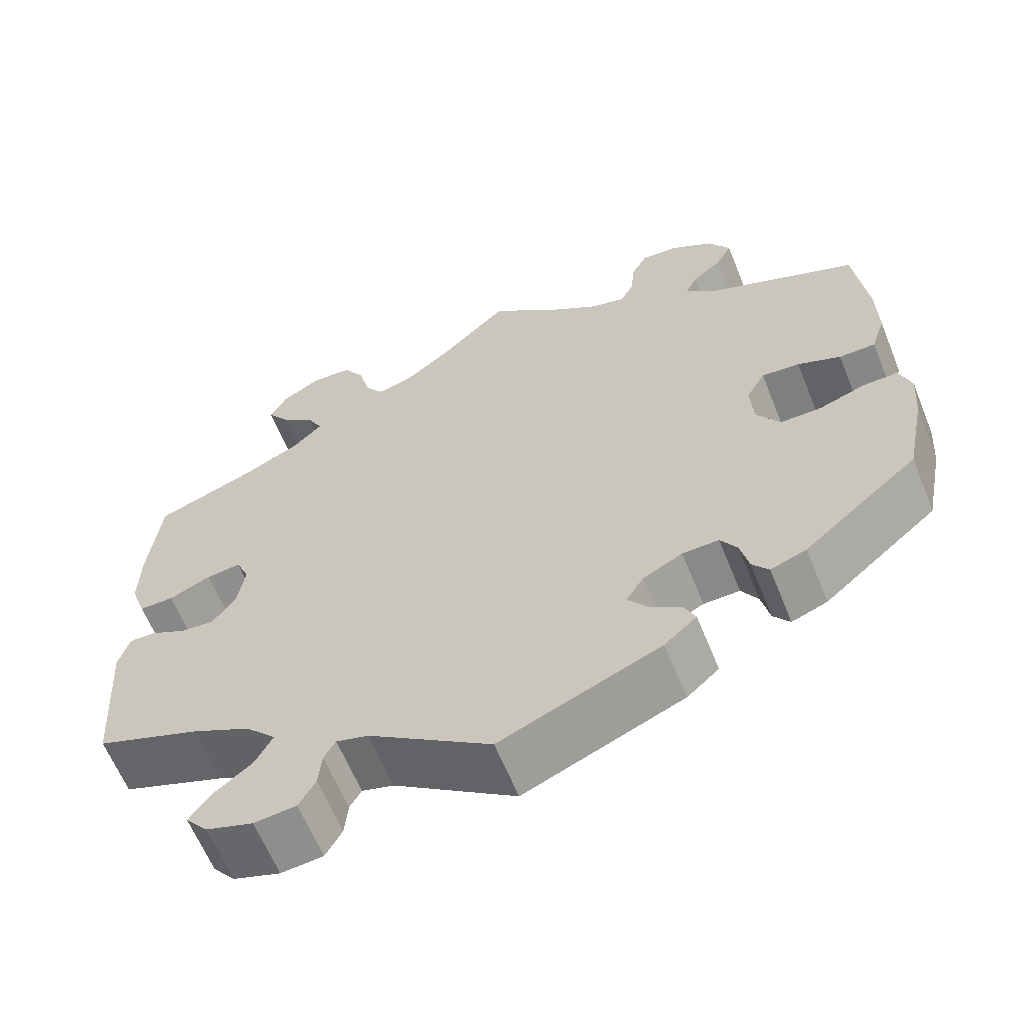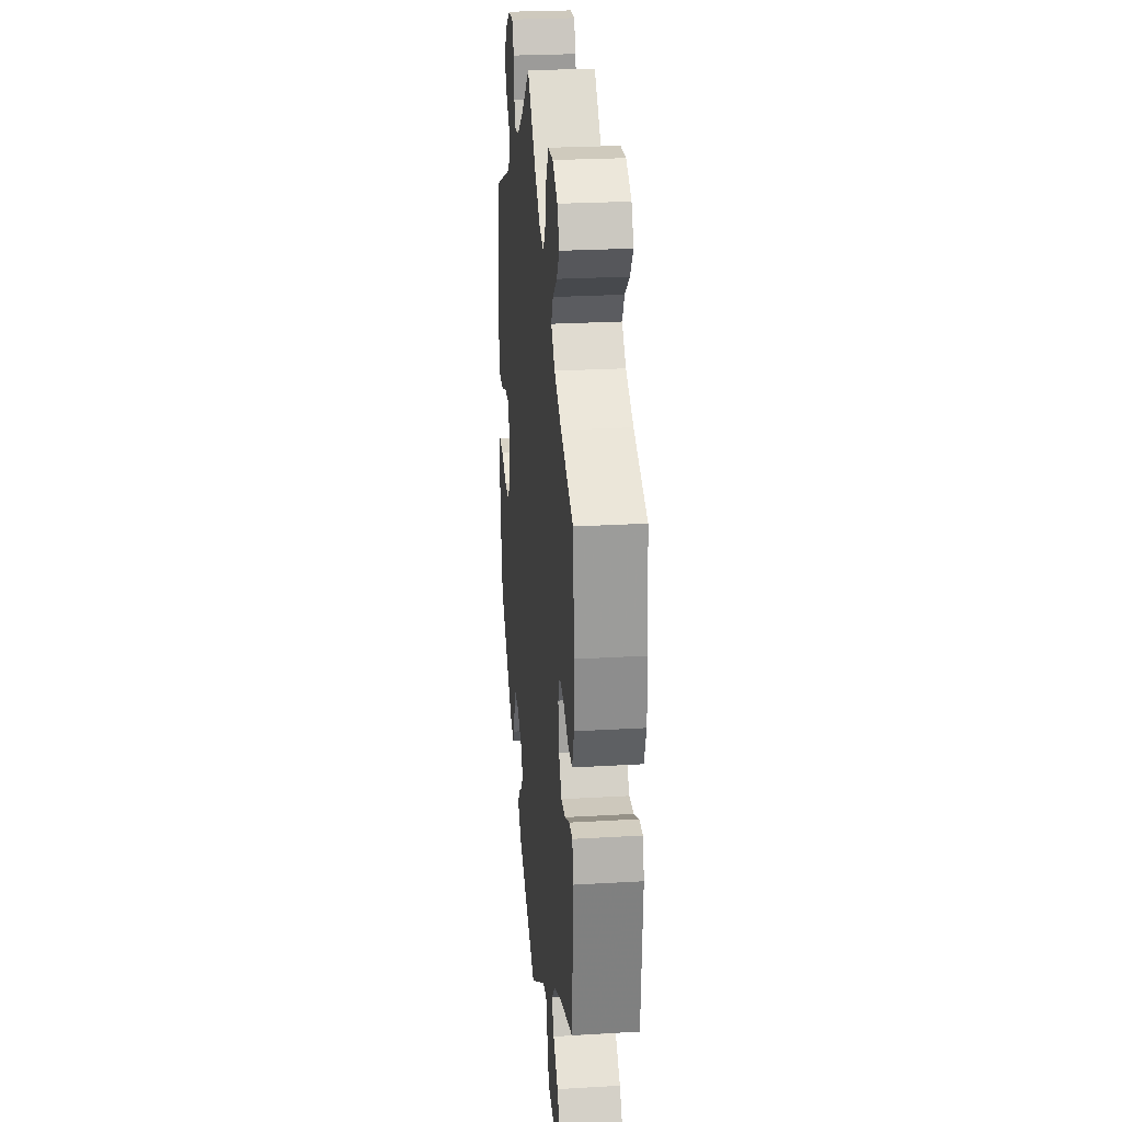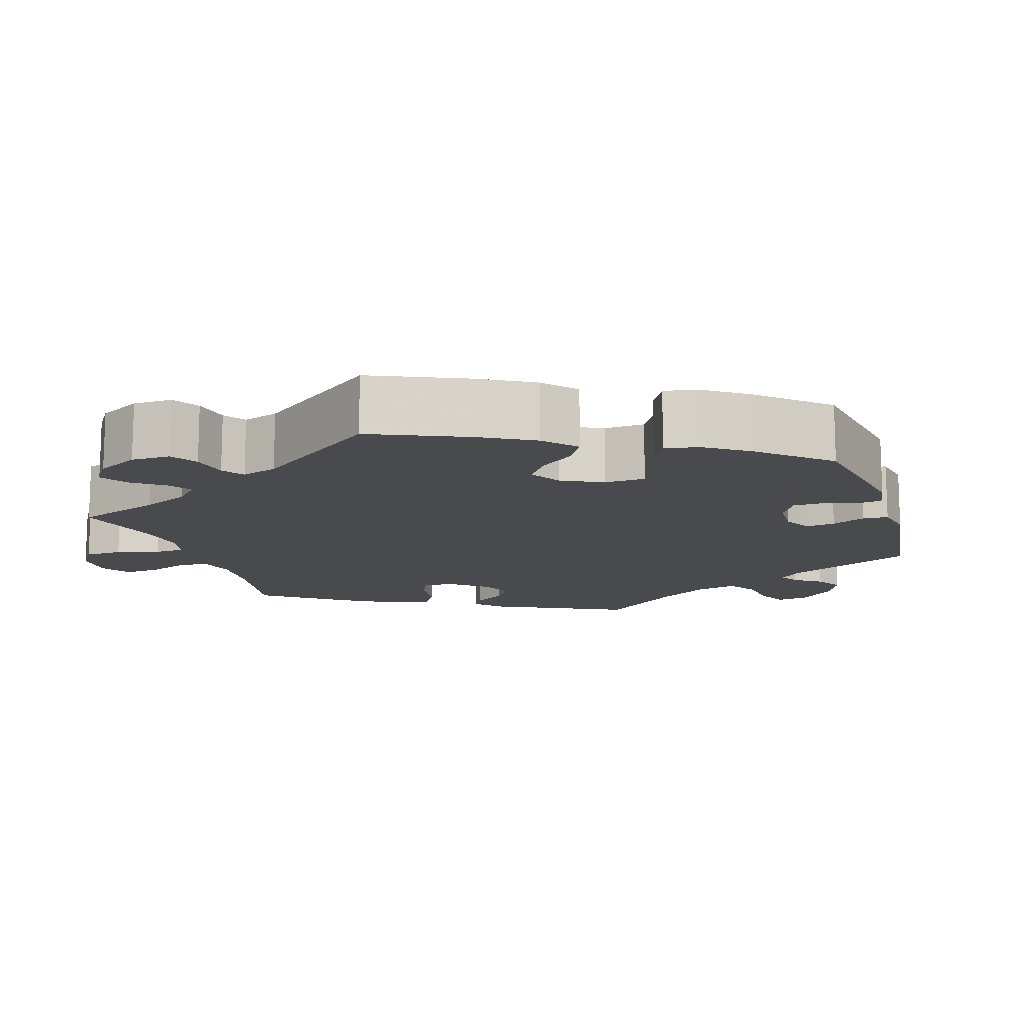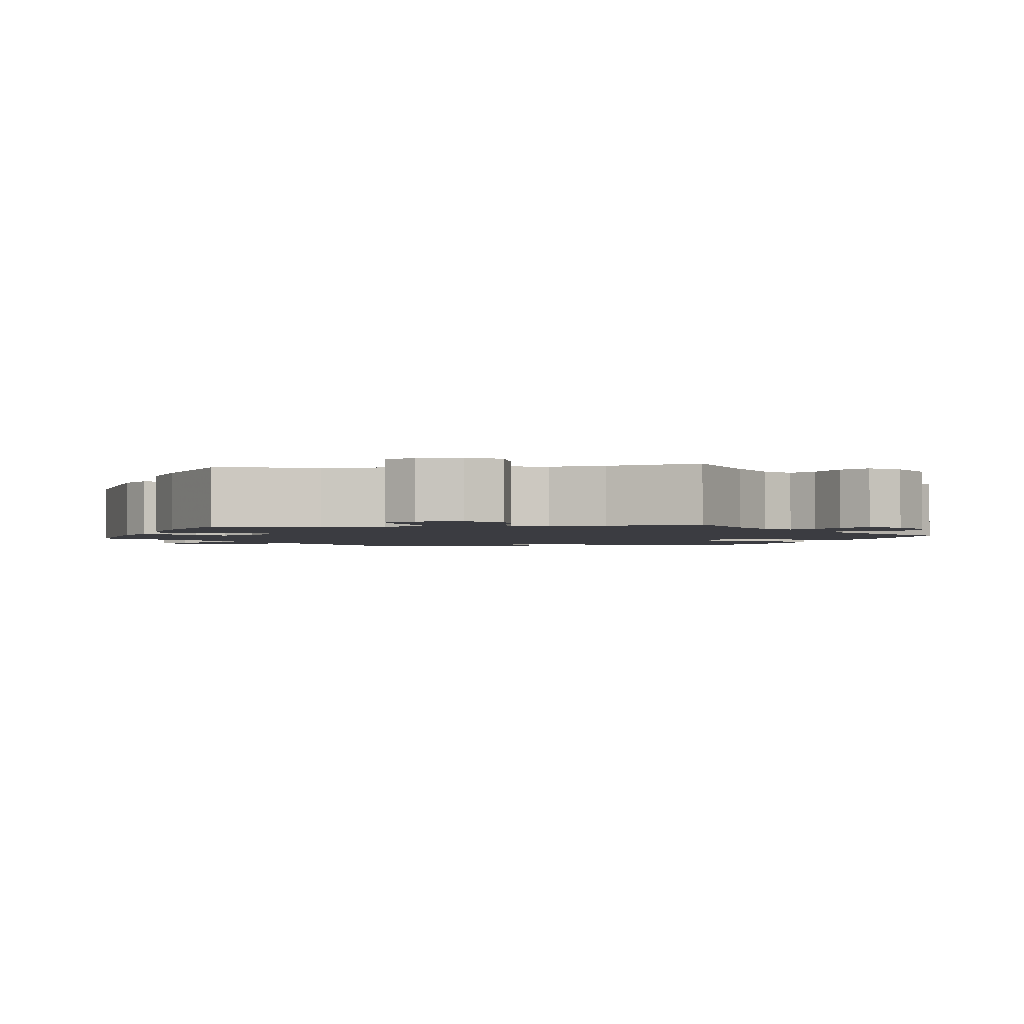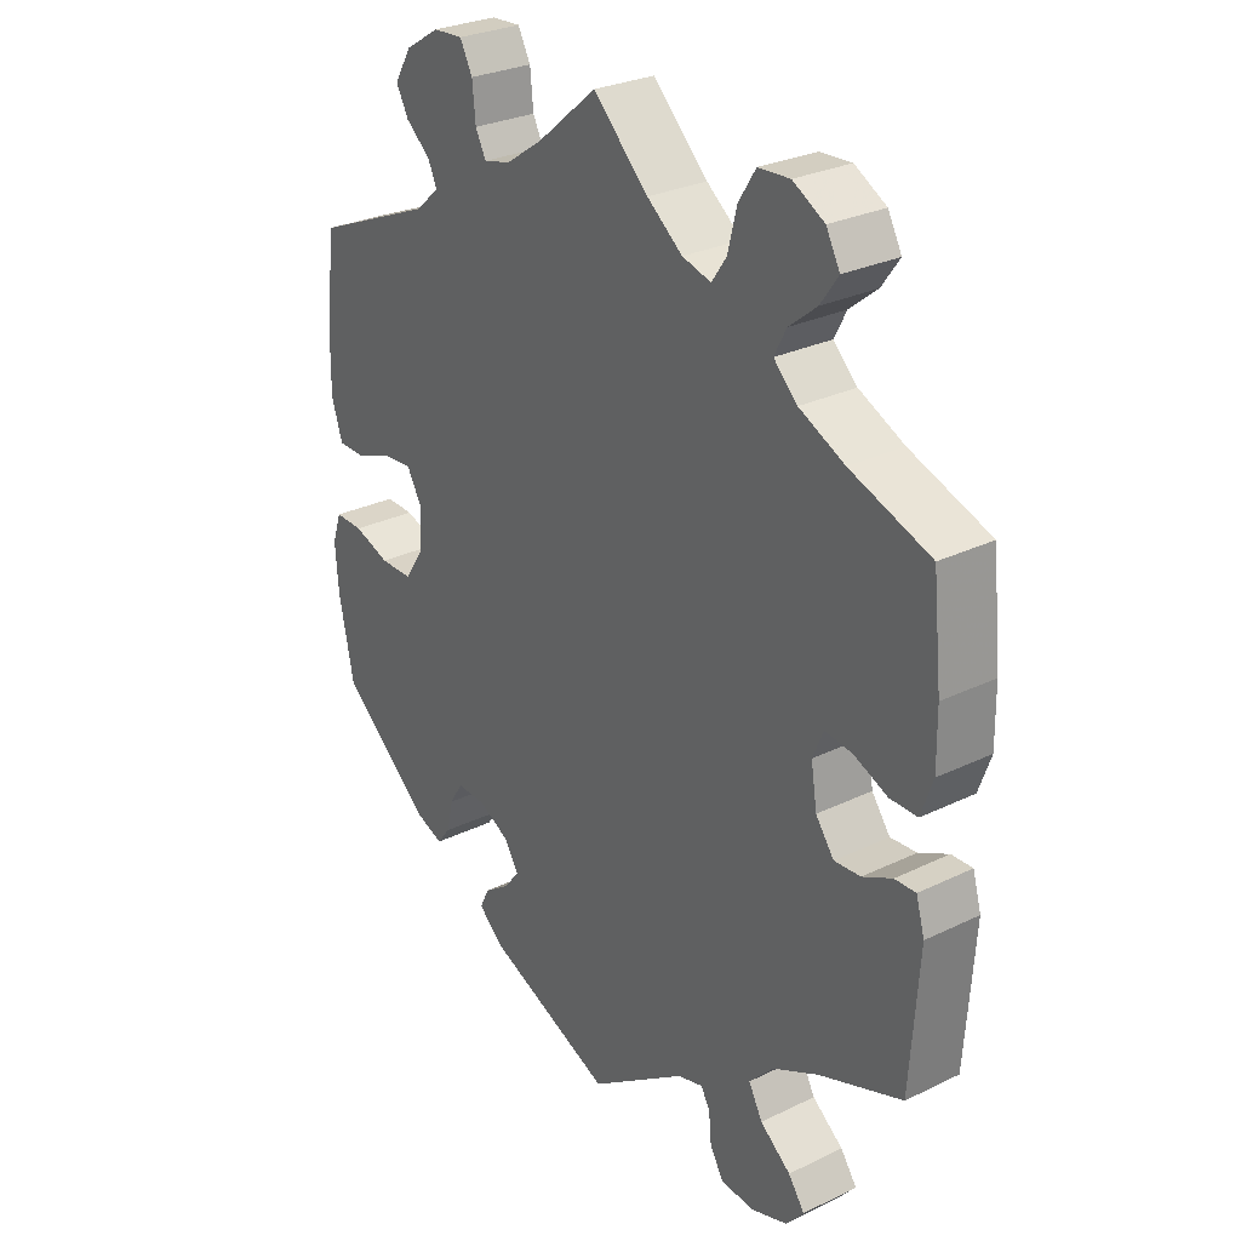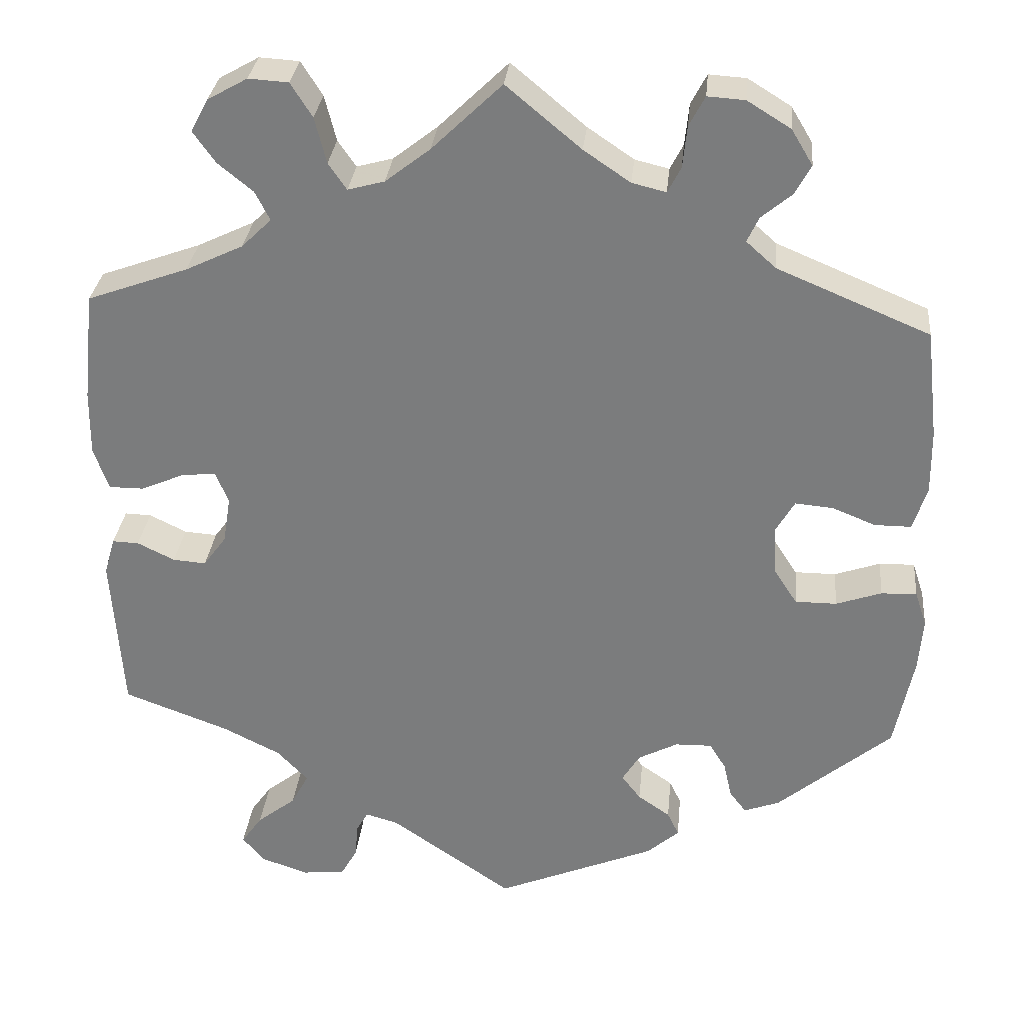
<metadata>
{"format":"obj","ext":"obj","renderer":"f3d","projection":"perspective","resolution":1024,"background":"white","views":[{"elev":-62.4,"azim":22.0,"up":"+Z"},{"elev":26.5,"azim":-95.2,"up":"+Z"},{"elev":-13.1,"azim":77.5,"up":"+Y"},{"elev":-2.2,"azim":-22.8,"up":"+Y"},{"elev":28.3,"azim":-126.2,"up":"+Z"},{"elev":30.6,"azim":5.6,"up":"+Z"}]}
</metadata>
<code>
v 0.09 0.07 0.503
v 0.146 0.07 0.465
v 0.187 0.07 0.455
v 0.203 0.07 0.486
v 0.208 0.07 0.536
v 0.227 0.07 0.572
v 0.272 0.07 0.569
v 0.324 0.07 0.537
v 0.35 0.07 0.494
v 0.331 0.07 0.459
v 0.294 0.07 0.428
v 0.28 0.07 0.398
v 0.316 0.07 0.366
v 0.5 0.07 0.289
v 0.515 0.07 0.158
v 0.516 0.07 0.08
v 0.499 0.07 0.028
v 0.455 0.07 0.028
v 0.403 0.07 0.049
v 0.357 0.07 0.053
v 0.334 0.07 0.013
v 0.338 0.07 -0.046
v 0.366 0.07 -0.089
v 0.416 0.07 -0.089
v 0.471 0.07 -0.07
v 0.514 0.07 -0.069
v 0.528 0.07 -0.111
v 0.523 0.07 -0.176
v 0.5 0.07 -0.289
v 0.362 0.07 -0.404
v 0.319 0.07 -0.42
v 0.299 0.07 -0.394
v 0.289 0.07 -0.35
v 0.269 0.07 -0.318
v 0.225 0.07 -0.319
v 0.177 0.07 -0.344
v 0.156 0.07 -0.378
v 0.179 0.07 -0.408
v 0.218 0.07 -0.435
v 0.232 0.07 -0.464
v 0.193 0.07 -0.498
v 0 0.07 -0.578
v -0.148 0.07 -0.476
v -0.187 0.07 -0.465
v -0.201 0.07 -0.489
v -0.205 0.07 -0.532
v -0.225 0.07 -0.567
v -0.276 0.07 -0.572
v -0.333 0.07 -0.553
v -0.36 0.07 -0.521
v -0.335 0.07 -0.486
v -0.288 0.07 -0.449
v -0.267 0.07 -0.41
v -0.304 0.07 -0.371
v -0.374 0.07 -0.336
v -0.501 0.07 -0.289
v -0.514 0.07 -0.097
v -0.501 0.07 -0.052
v -0.469 0.07 -0.053
v -0.424 0.07 -0.075
v -0.384 0.07 -0.078
v -0.356 0.07 -0.04
v -0.347 0.07 0.017
v -0.363 0.07 0.055
v -0.405 0.07 0.05
v -0.456 0.07 0.028
v -0.498 0.07 0.028
v -0.516 0.07 0.079
v -0.515 0.07 0.157
v -0.501 0.07 0.289
v -0.379 0.07 0.333
v -0.31 0.07 0.366
v -0.274 0.07 0.401
v -0.292 0.07 0.436
v -0.334 0.07 0.47
v -0.361 0.07 0.508
v -0.34 0.07 0.547
v -0.292 0.07 0.574
v -0.244 0.07 0.571
v -0.218 0.07 0.53
v -0.204 0.07 0.475
v -0.182 0.07 0.443
v -0.138 0.07 0.455
v -0.084 0.07 0.497
v 0 0.07 0.578
v 0.09 0 0.503
v 0.146 0 0.465
v 0.187 0 0.455
v 0.203 0 0.486
v 0.208 0 0.536
v 0.227 0 0.572
v 0.272 0 0.569
v 0.324 0 0.537
v 0.35 0 0.494
v 0.331 0 0.459
v 0.294 0 0.428
v 0.28 0 0.398
v 0.316 0 0.366
v 0.5 0 0.289
v 0.515 0 0.158
v 0.516 0 0.08
v 0.499 0 0.028
v 0.455 0 0.028
v 0.403 0 0.049
v 0.357 0 0.053
v 0.334 0 0.013
v 0.338 0 -0.046
v 0.366 0 -0.089
v 0.416 0 -0.089
v 0.471 0 -0.07
v 0.514 0 -0.069
v 0.528 0 -0.111
v 0.523 0 -0.176
v 0.5 0 -0.289
v 0.362 0 -0.404
v 0.319 0 -0.42
v 0.299 0 -0.394
v 0.289 0 -0.35
v 0.269 0 -0.318
v 0.225 0 -0.319
v 0.177 0 -0.344
v 0.156 0 -0.378
v 0.179 0 -0.408
v 0.218 0 -0.435
v 0.232 0 -0.464
v 0.193 0 -0.498
v 0 0 -0.578
v -0.148 0 -0.476
v -0.187 0 -0.465
v -0.201 0 -0.489
v -0.205 0 -0.532
v -0.225 0 -0.567
v -0.276 0 -0.572
v -0.333 0 -0.553
v -0.36 0 -0.521
v -0.335 0 -0.486
v -0.288 0 -0.449
v -0.267 0 -0.41
v -0.304 0 -0.371
v -0.374 0 -0.336
v -0.501 0 -0.289
v -0.514 0 -0.097
v -0.501 0 -0.052
v -0.469 0 -0.053
v -0.424 0 -0.075
v -0.384 0 -0.078
v -0.356 0 -0.04
v -0.347 0 0.017
v -0.363 0 0.055
v -0.405 0 0.05
v -0.456 0 0.028
v -0.498 0 0.028
v -0.516 0 0.079
v -0.515 0 0.157
v -0.501 0 0.289
v -0.379 0 0.333
v -0.31 0 0.366
v -0.274 0 0.401
v -0.292 0 0.436
v -0.334 0 0.47
v -0.361 0 0.508
v -0.34 0 0.547
v -0.292 0 0.574
v -0.244 0 0.571
v -0.218 0 0.53
v -0.204 0 0.475
v -0.182 0 0.443
v -0.138 0 0.455
v -0.084 0 0.497
v 0 0 0.578
f 84 85 1
f 83 84 1 2
f 82 83 2 3
f 78 79 80 81
f 78 81 82
f 77 78 82
f 74 75 76 77
f 73 74 77 82
f 72 73 82 3
f 68 69 70 71
f 68 71 72 3
f 65 66 67 68
f 64 65 68 3
f 57 58 59 60
f 55 56 57 60
f 54 55 60 61
f 53 54 61 62
f 49 50 51 52
f 49 52 53
f 48 49 53
f 45 46 47 48
f 44 45 48 53
f 43 44 53 62
f 38 39 40 41
f 37 38 41 42
f 36 37 42 43
f 30 31 32 33
f 30 33 34
f 29 30 34
f 28 29 34 35
f 24 25 26 27
f 23 24 27 28
f 16 17 18 19
f 16 19 20
f 13 14 15 16
f 12 13 16 20
f 8 9 10 11
f 8 11 12
f 7 8 12
f 4 5 6 7
f 3 4 7 12
f 63 64 3 12
f 35 36 43 62
f 23 28 35 62
f 22 23 62 63
f 21 22 63 12
f 12 20 21
f 86 170 169
f 87 86 169 168
f 88 87 168 167
f 166 165 164 163
f 167 166 163
f 167 163 162
f 162 161 160 159
f 167 162 159 158
f 88 167 158 157
f 156 155 154 153
f 88 157 156 153
f 153 152 151 150
f 88 153 150 149
f 145 144 143 142
f 145 142 141 140
f 146 145 140 139
f 147 146 139 138
f 137 136 135 134
f 138 137 134
f 138 134 133
f 133 132 131 130
f 138 133 130 129
f 147 138 129 128
f 126 125 124 123
f 127 126 123 122
f 128 127 122 121
f 118 117 116 115
f 119 118 115
f 119 115 114
f 120 119 114 113
f 112 111 110 109
f 113 112 109 108
f 104 103 102 101
f 105 104 101
f 101 100 99 98
f 105 101 98 97
f 96 95 94 93
f 97 96 93
f 97 93 92
f 92 91 90 89
f 97 92 89 88
f 97 88 149 148
f 147 128 121 120
f 147 120 113 108
f 148 147 108 107
f 97 148 107 106
f 106 105 97
f 1 86 87 2
f 2 87 88 3
f 3 88 89 4
f 4 89 90 5
f 5 90 91 6
f 6 91 92 7
f 7 92 93 8
f 8 93 94 9
f 9 94 95 10
f 10 95 96 11
f 11 96 97 12
f 12 97 98 13
f 13 98 99 14
f 14 99 100 15
f 15 100 101 16
f 16 101 102 17
f 17 102 103 18
f 18 103 104 19
f 19 104 105 20
f 20 105 106 21
f 21 106 107 22
f 22 107 108 23
f 23 108 109 24
f 24 109 110 25
f 25 110 111 26
f 26 111 112 27
f 27 112 113 28
f 28 113 114 29
f 29 114 115 30
f 30 115 116 31
f 31 116 117 32
f 32 117 118 33
f 33 118 119 34
f 34 119 120 35
f 35 120 121 36
f 36 121 122 37
f 37 122 123 38
f 38 123 124 39
f 39 124 125 40
f 40 125 126 41
f 41 126 127 42
f 42 127 128 43
f 43 128 129 44
f 44 129 130 45
f 45 130 131 46
f 46 131 132 47
f 47 132 133 48
f 48 133 134 49
f 49 134 135 50
f 50 135 136 51
f 51 136 137 52
f 52 137 138 53
f 53 138 139 54
f 54 139 140 55
f 55 140 141 56
f 56 141 142 57
f 57 142 143 58
f 58 143 144 59
f 59 144 145 60
f 60 145 146 61
f 61 146 147 62
f 62 147 148 63
f 63 148 149 64
f 64 149 150 65
f 65 150 151 66
f 66 151 152 67
f 67 152 153 68
f 68 153 154 69
f 69 154 155 70
f 70 155 156 71
f 71 156 157 72
f 72 157 158 73
f 73 158 159 74
f 74 159 160 75
f 75 160 161 76
f 76 161 162 77
f 77 162 163 78
f 78 163 164 79
f 79 164 165 80
f 80 165 166 81
f 81 166 167 82
f 82 167 168 83
f 83 168 169 84
f 84 169 170 85
f 85 170 86 1

</code>
